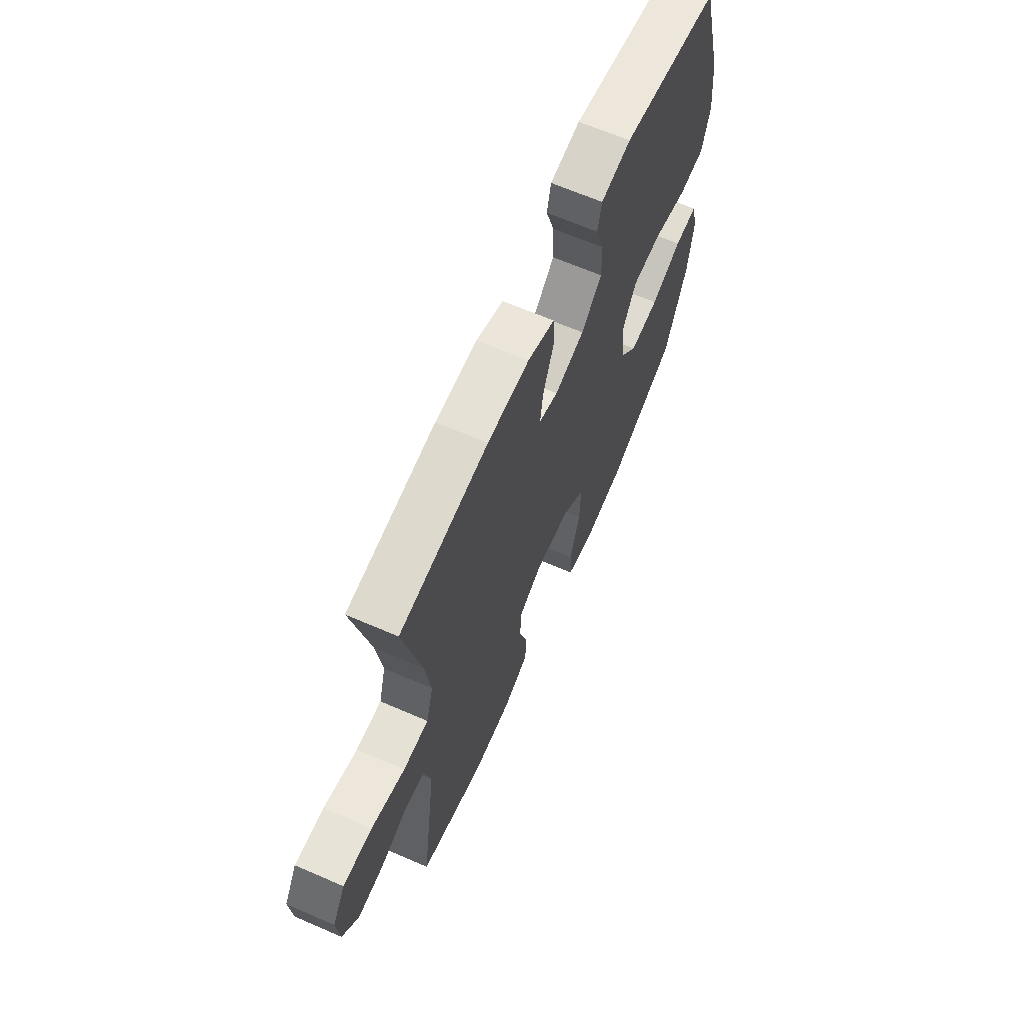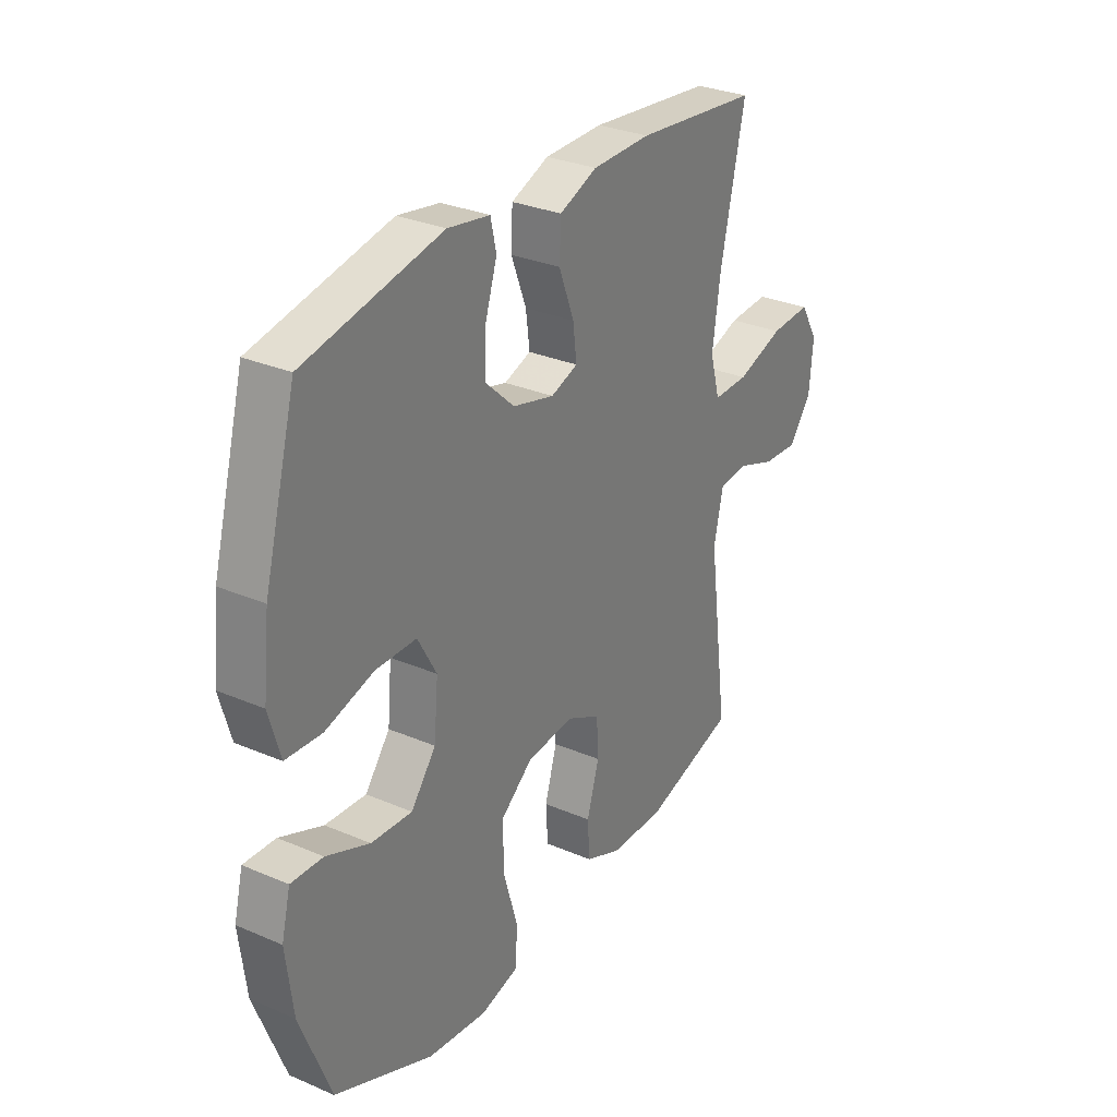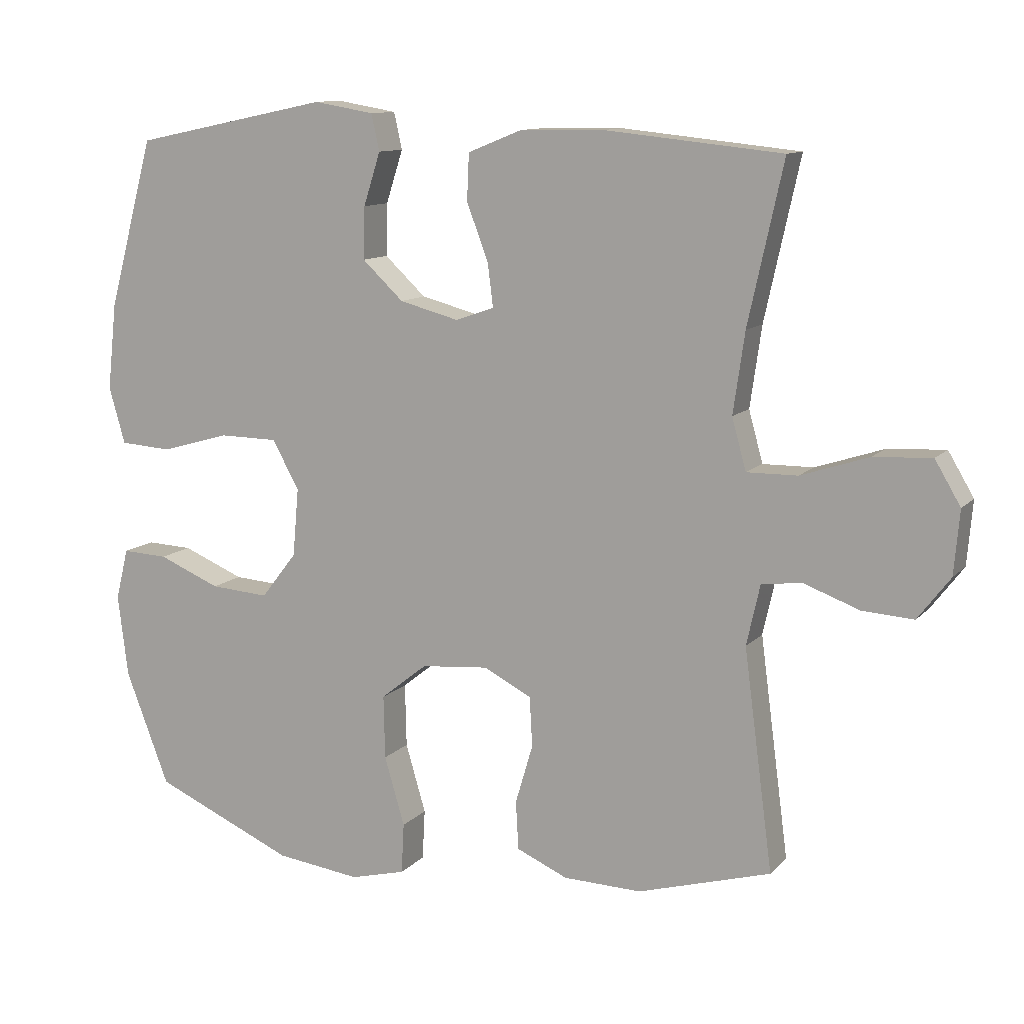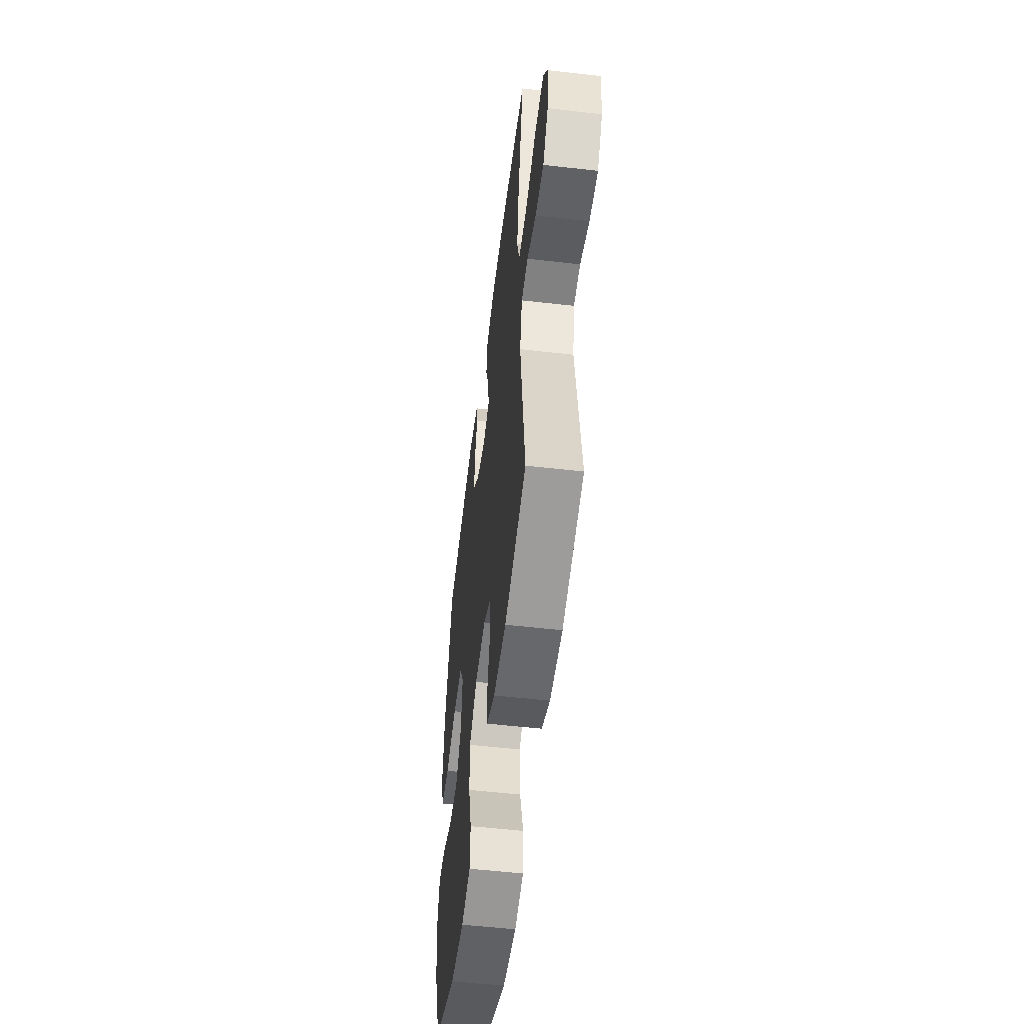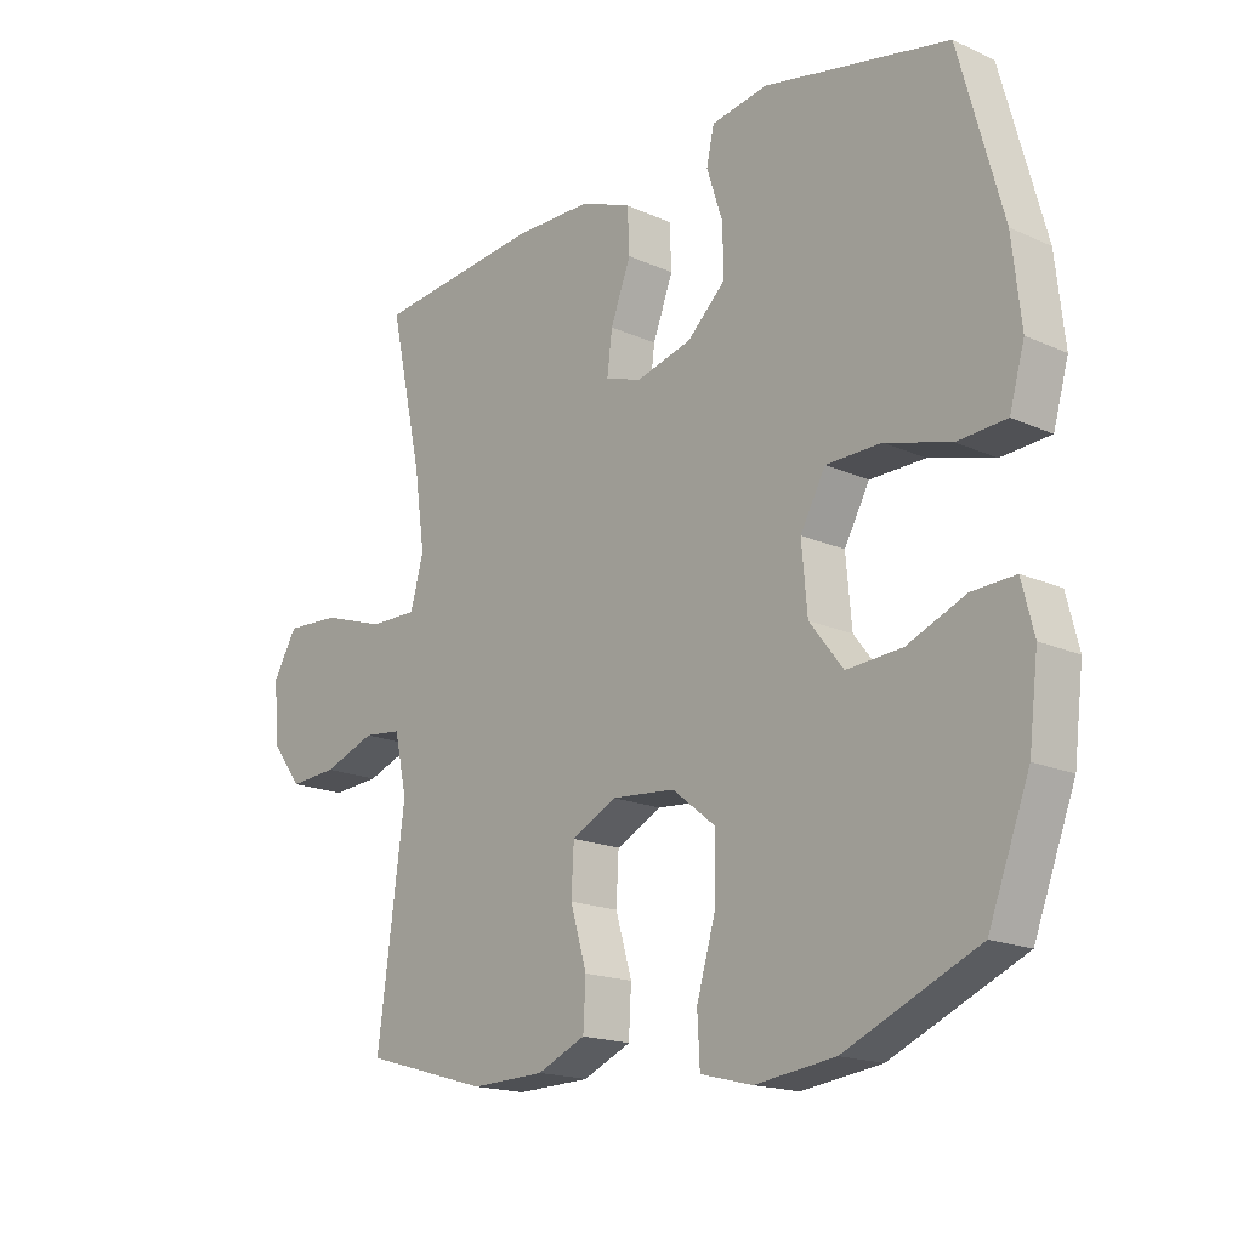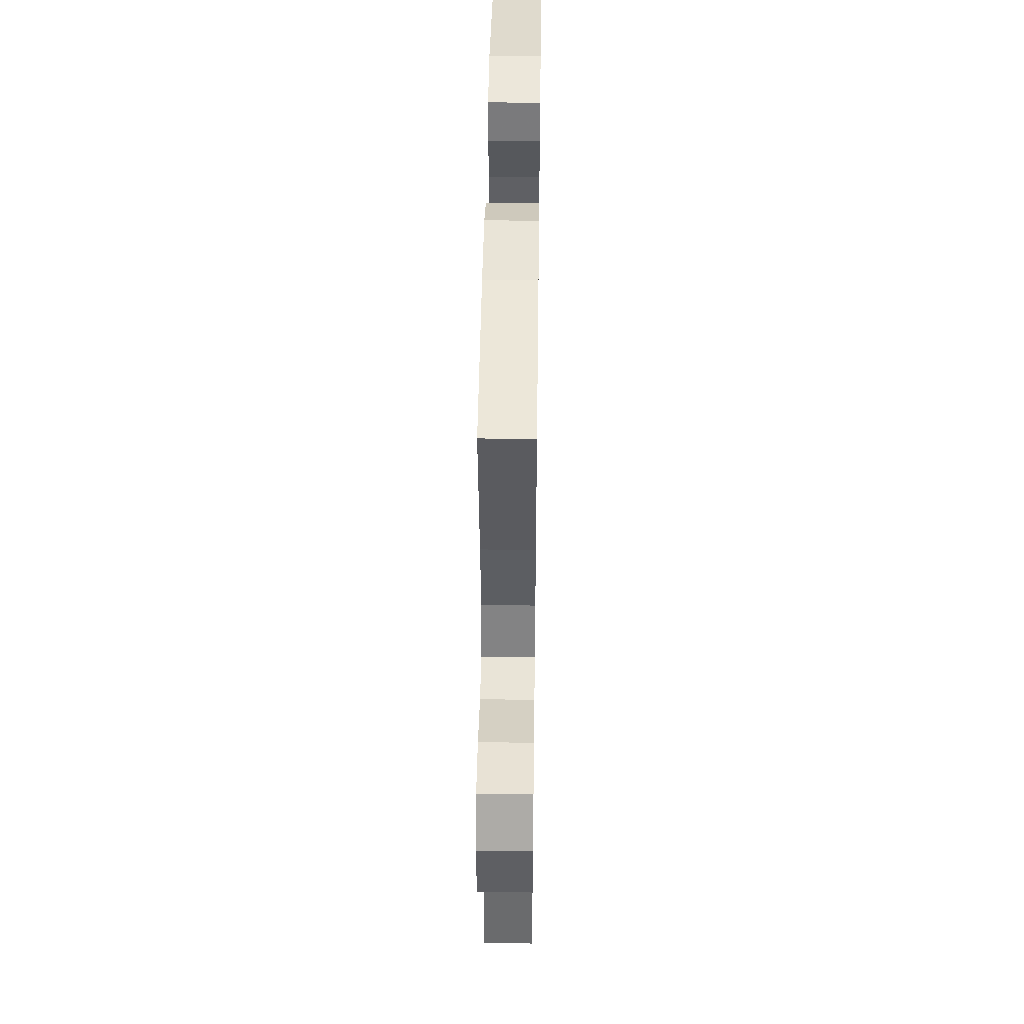
<metadata>
{"format":"obj","ext":"obj","renderer":"f3d","projection":"perspective","resolution":1024,"background":"white","views":[{"elev":65.9,"azim":-66.5,"up":"+Z"},{"elev":30.0,"azim":122.0,"up":"+Z"},{"elev":11.3,"azim":-155.2,"up":"+Z"},{"elev":-53.8,"azim":-97.0,"up":"+Z"},{"elev":-17.6,"azim":48.3,"up":"+Z"},{"elev":44.2,"azim":-89.2,"up":"+Z"}]}
</metadata>
<code>
v 0.5 0.07 0.5
v 0.568 0.07 0.25
v 0.582 0.07 0.122
v 0.558 0.07 0.038
v 0.481 0.07 0.033
v 0.379 0.07 0.062
v 0.292 0.07 0.061
v 0.252 0.07 -0.011
v 0.261 0.07 -0.112
v 0.314 0.07 -0.18
v 0.401 0.07 -0.174
v 0.493 0.07 -0.136
v 0.561 0.07 -0.133
v 0.58 0.07 -0.209
v 0.565 0.07 -0.331
v 0.5 0.07 -0.5
v 0.291 0.07 -0.591
v 0.165 0.07 -0.607
v 0.083 0.07 -0.586
v 0.079 0.07 -0.511
v 0.109 0.07 -0.409
v 0.111 0.07 -0.315
v 0.042 0.07 -0.26
v -0.058 0.07 -0.251
v -0.129 0.07 -0.287
v -0.133 0.07 -0.361
v -0.107 0.07 -0.449
v -0.111 0.07 -0.521
v -0.187 0.07 -0.554
v -0.303 0.07 -0.557
v -0.5 0.07 -0.5
v -0.457 0.07 -0.175
v -0.477 0.07 -0.085
v -0.537 0.07 -0.078
v -0.619 0.07 -0.108
v -0.695 0.07 -0.113
v -0.743 0.07 -0.05
v -0.751 0.07 0.044
v -0.713 0.07 0.108
v -0.627 0.07 0.103
v -0.527 0.07 0.07
v -0.452 0.07 0.069
v -0.431 0.07 0.145
v -0.448 0.07 0.264
v -0.5 0.07 0.5
v -0.238 0.07 0.527
v -0.114 0.07 0.525
v -0.034 0.07 0.493
v -0.031 0.07 0.424
v -0.063 0.07 0.34
v -0.071 0.07 0.276
v -0.014 0.07 0.256
v 0.074 0.07 0.279
v 0.135 0.07 0.336
v 0.133 0.07 0.413
v 0.108 0.07 0.491
v 0.12 0.07 0.545
v 0.209 0.07 0.56
v 0.5 0 0.5
v 0.568 0 0.25
v 0.582 0 0.122
v 0.558 0 0.038
v 0.481 0 0.033
v 0.379 0 0.062
v 0.292 0 0.061
v 0.252 0 -0.011
v 0.261 0 -0.112
v 0.314 0 -0.18
v 0.401 0 -0.174
v 0.493 0 -0.136
v 0.561 0 -0.133
v 0.58 0 -0.209
v 0.565 0 -0.331
v 0.5 0 -0.5
v 0.291 0 -0.591
v 0.165 0 -0.607
v 0.083 0 -0.586
v 0.079 0 -0.511
v 0.109 0 -0.409
v 0.111 0 -0.315
v 0.042 0 -0.26
v -0.058 0 -0.251
v -0.129 0 -0.287
v -0.133 0 -0.361
v -0.107 0 -0.449
v -0.111 0 -0.521
v -0.187 0 -0.554
v -0.303 0 -0.557
v -0.5 0 -0.5
v -0.457 0 -0.175
v -0.477 0 -0.085
v -0.537 0 -0.078
v -0.619 0 -0.108
v -0.695 0 -0.113
v -0.743 0 -0.05
v -0.751 0 0.044
v -0.713 0 0.108
v -0.627 0 0.103
v -0.527 0 0.07
v -0.452 0 0.069
v -0.431 0 0.145
v -0.448 0 0.264
v -0.5 0 0.5
v -0.238 0 0.527
v -0.114 0 0.525
v -0.034 0 0.493
v -0.031 0 0.424
v -0.063 0 0.34
v -0.071 0 0.276
v -0.014 0 0.256
v 0.074 0 0.279
v 0.135 0 0.336
v 0.133 0 0.413
v 0.108 0 0.491
v 0.12 0 0.545
v 0.209 0 0.56
f 55 56 57 58
f 54 55 58 1
f 53 54 1 2
f 52 53 2 3
f 47 48 49 50
f 47 50 51
f 44 45 46 47
f 43 44 47 51
f 42 43 51 52
f 38 39 40 41
f 38 41 42
f 37 38 42
f 34 35 36 37
f 33 34 37 42
f 32 33 42 52
f 26 27 28 29
f 25 26 29 30
f 18 19 20 21
f 18 21 22
f 17 18 22
f 16 17 22
f 15 16 22 23
f 11 12 13 14
f 10 11 14 15
f 3 4 5 6
f 3 6 7
f 52 3 7
f 32 52 7 8
f 25 30 31 32
f 24 25 32 8
f 23 24 8 9
f 10 15 23
f 9 10 23
f 116 115 114 113
f 59 116 113 112
f 60 59 112 111
f 61 60 111 110
f 108 107 106 105
f 109 108 105
f 105 104 103 102
f 109 105 102 101
f 110 109 101 100
f 99 98 97 96
f 100 99 96
f 100 96 95
f 95 94 93 92
f 100 95 92 91
f 110 100 91 90
f 87 86 85 84
f 88 87 84 83
f 79 78 77 76
f 80 79 76
f 80 76 75
f 80 75 74
f 81 80 74 73
f 72 71 70 69
f 73 72 69 68
f 64 63 62 61
f 65 64 61
f 65 61 110
f 66 65 110 90
f 90 89 88 83
f 66 90 83 82
f 67 66 82 81
f 81 73 68
f 81 68 67
f 1 59 60 2
f 2 60 61 3
f 3 61 62 4
f 4 62 63 5
f 5 63 64 6
f 6 64 65 7
f 7 65 66 8
f 8 66 67 9
f 9 67 68 10
f 10 68 69 11
f 11 69 70 12
f 12 70 71 13
f 13 71 72 14
f 14 72 73 15
f 15 73 74 16
f 16 74 75 17
f 17 75 76 18
f 18 76 77 19
f 19 77 78 20
f 20 78 79 21
f 21 79 80 22
f 22 80 81 23
f 23 81 82 24
f 24 82 83 25
f 25 83 84 26
f 26 84 85 27
f 27 85 86 28
f 28 86 87 29
f 29 87 88 30
f 30 88 89 31
f 31 89 90 32
f 32 90 91 33
f 33 91 92 34
f 34 92 93 35
f 35 93 94 36
f 36 94 95 37
f 37 95 96 38
f 38 96 97 39
f 39 97 98 40
f 40 98 99 41
f 41 99 100 42
f 42 100 101 43
f 43 101 102 44
f 44 102 103 45
f 45 103 104 46
f 46 104 105 47
f 47 105 106 48
f 48 106 107 49
f 49 107 108 50
f 50 108 109 51
f 51 109 110 52
f 52 110 111 53
f 53 111 112 54
f 54 112 113 55
f 55 113 114 56
f 56 114 115 57
f 57 115 116 58
f 58 116 59 1

</code>
